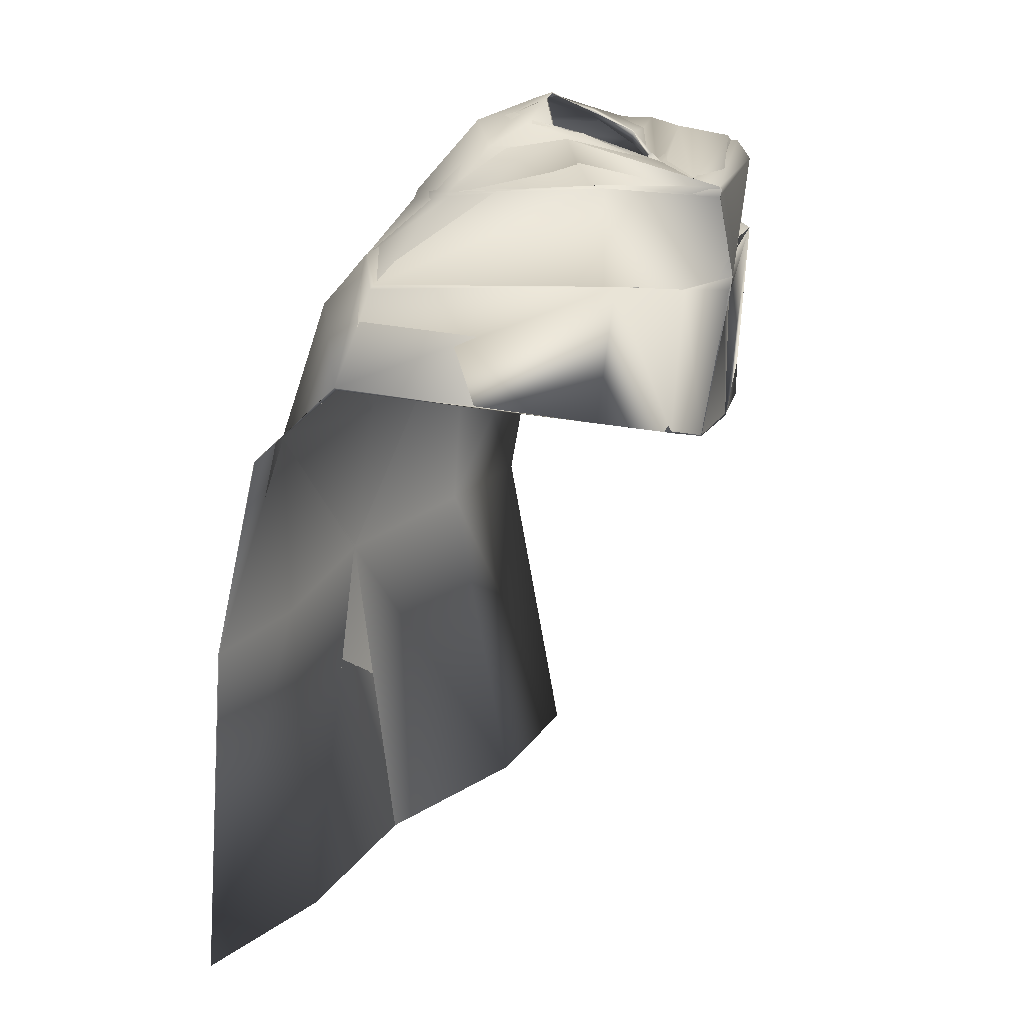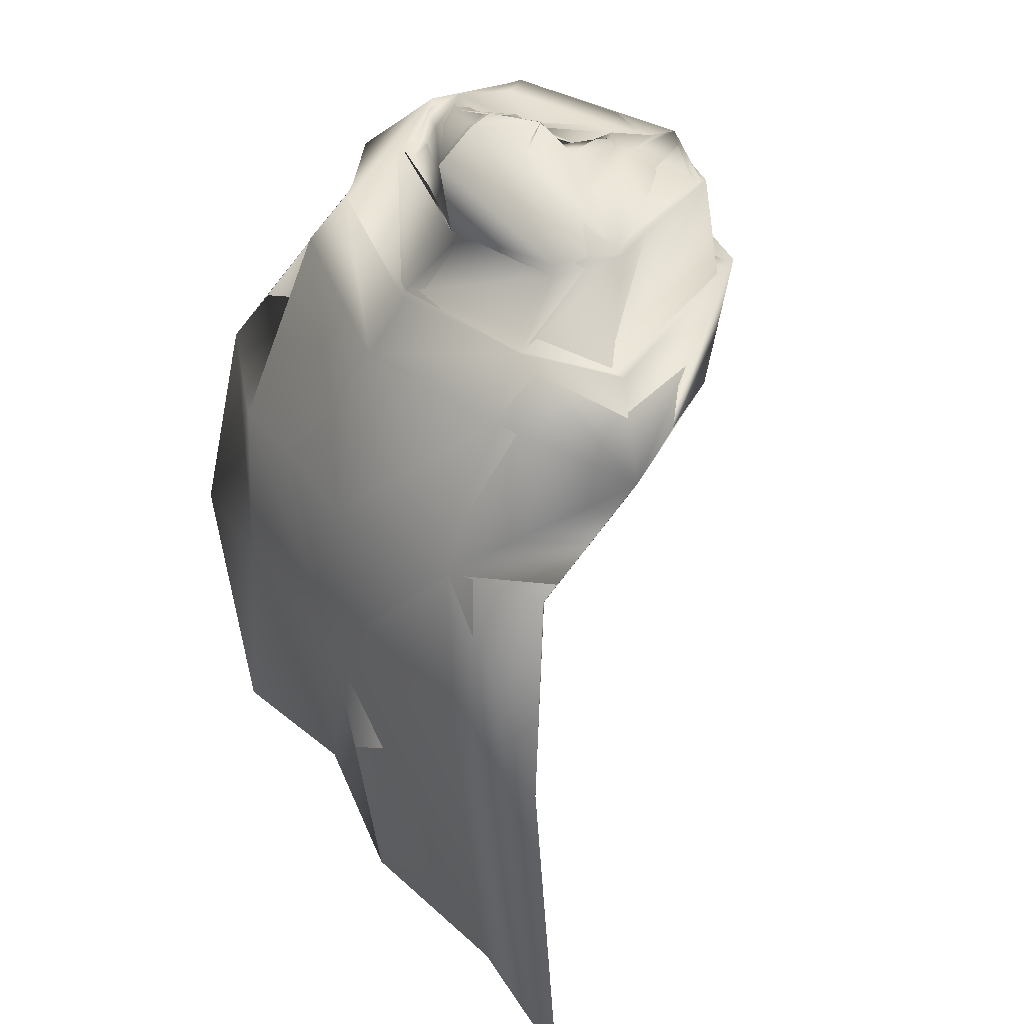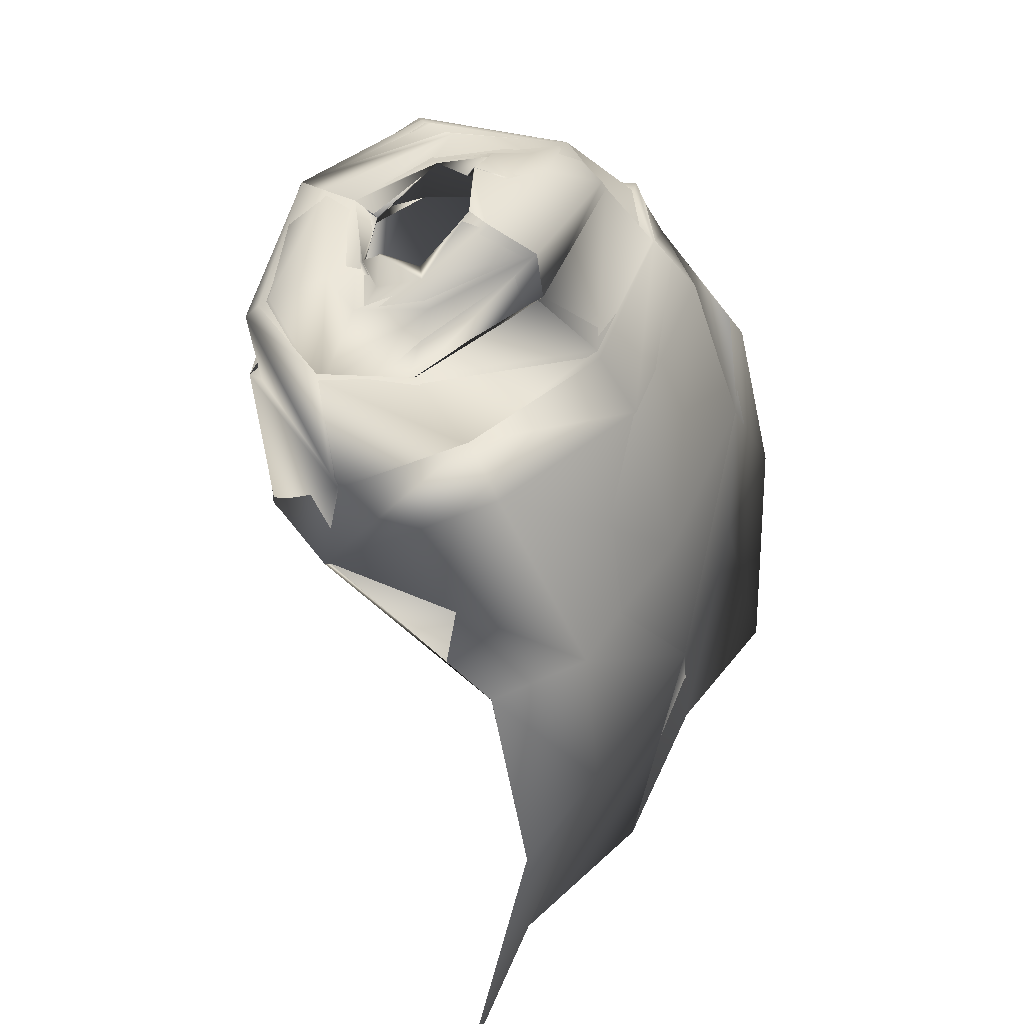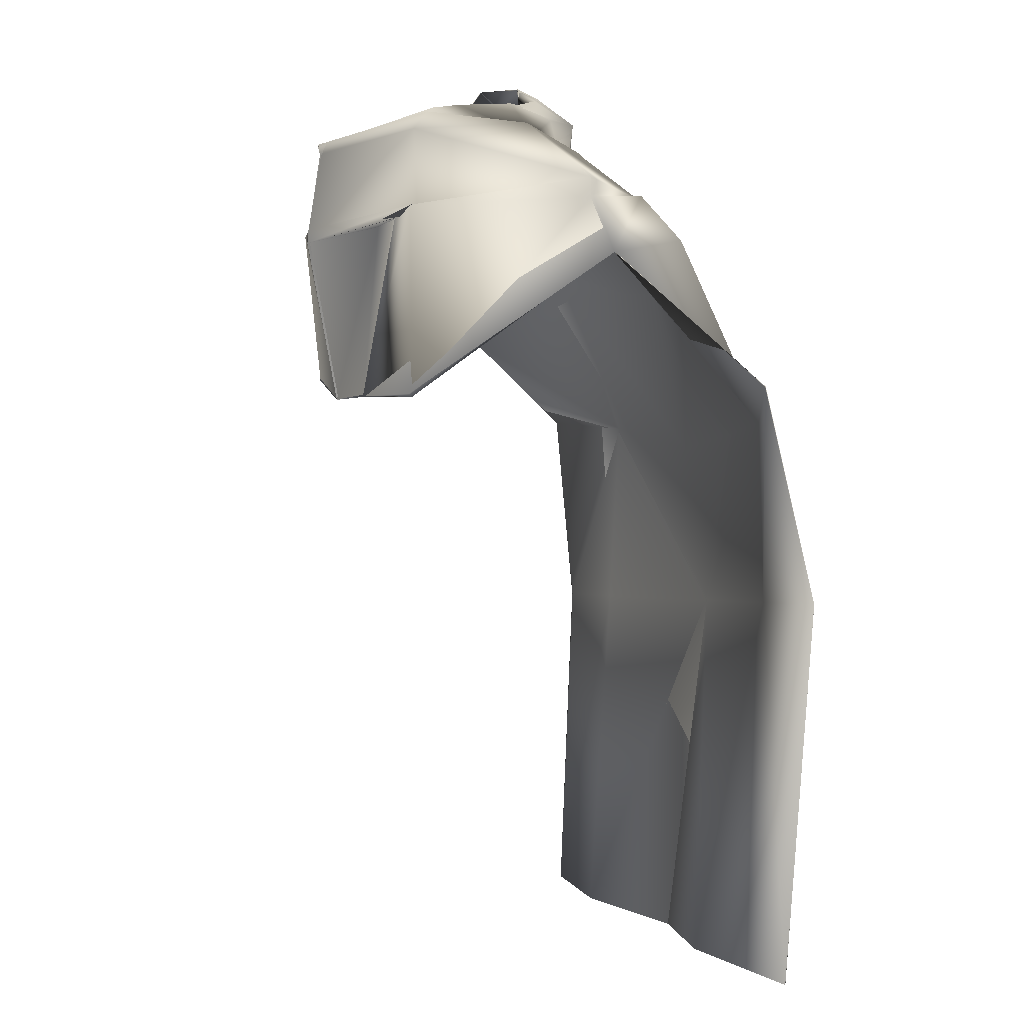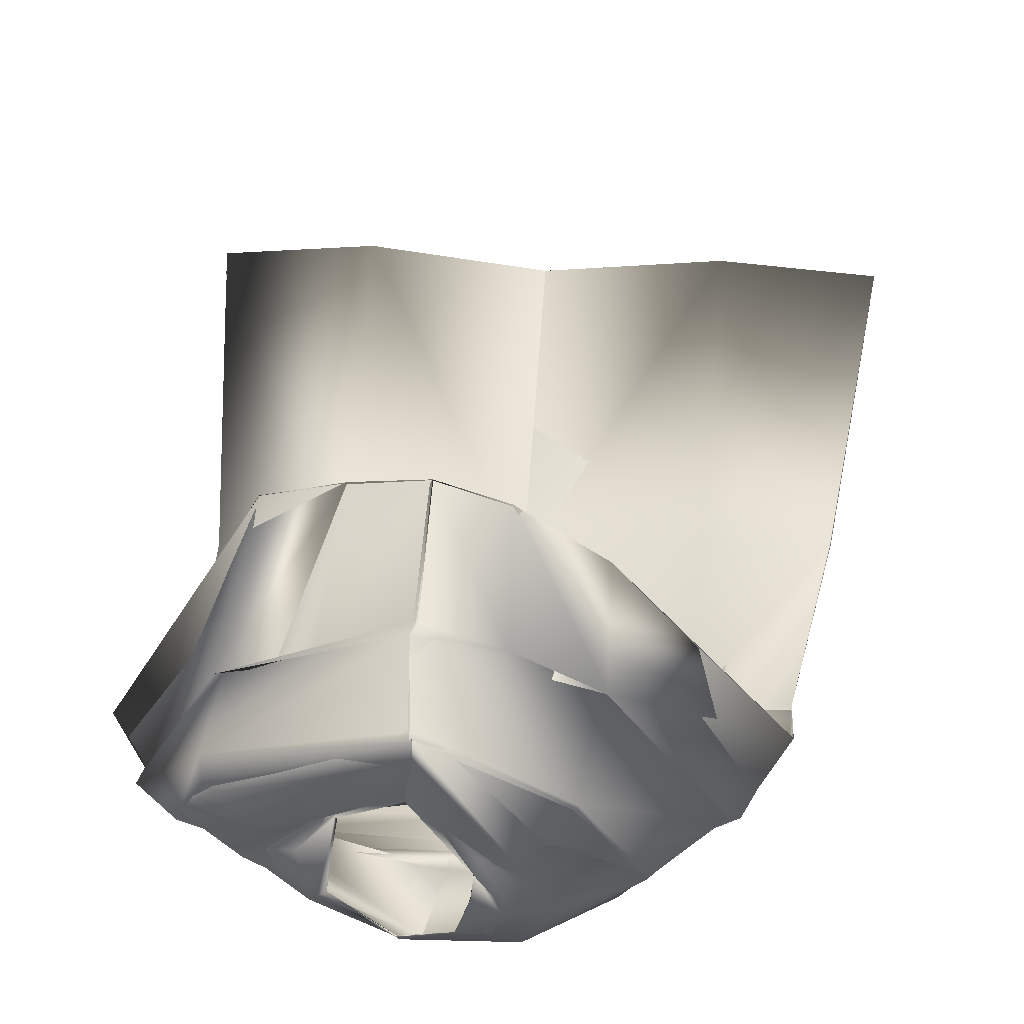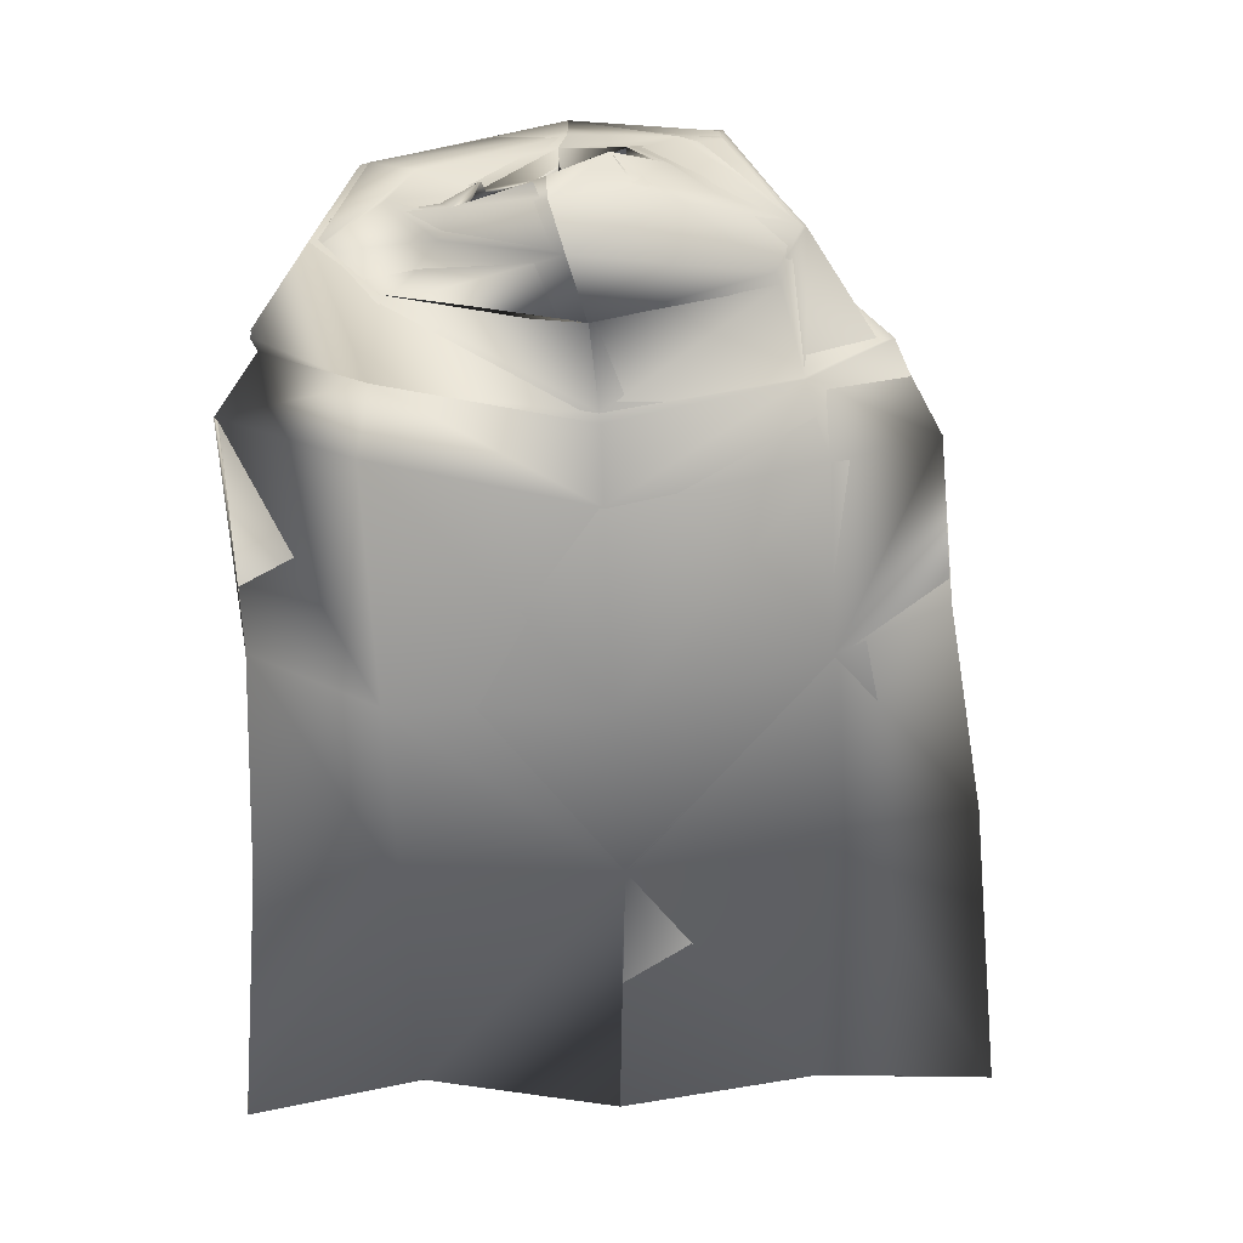
<metadata>
{"format":"obj","ext":"obj","renderer":"f3d","projection":"perspective","resolution":1024,"background":"white","views":[{"elev":22.3,"azim":-54.0,"up":"+Y"},{"elev":36.8,"azim":-119.2,"up":"+Y"},{"elev":46.0,"azim":123.9,"up":"+Y"},{"elev":-1.5,"azim":77.1,"up":"+Y"},{"elev":54.5,"azim":-175.2,"up":"+Z"},{"elev":39.1,"azim":180.0,"up":"+Y"}]}
</metadata>
<code>
o Capa_Jump_Cylinder.006
v 0.1362 3.089 -0.1496
v 0.1073 3.085 -0.1249
v 0.1567 3.048 -0.0669
v 0.1012 3.065 -0.03381
v 0.08698 3.004 0.01178
v 0.0965 3.03 0.009085
v 0.161 3.028 -0.1774
v 0.247 3.043 -0.08687
v 0.1954 3.039 0.01845
v 0.2455 2.942 -0.1851
v 0.3508 2.976 -0.08138
v 0.2907 3.027 0.08687
v 0.2528 2.882 -0.3088
v 0.4454 2.892 -0.1767
v 0.2833 2.841 0.1038
v 0.2622 2.808 -0.3794
v 0.505 2.754 -0.2019
v 0.2752 2.511 0.1115
v 0.2446 2.476 -0.5588
v 0.4485 2.525 -0.4997
v 0.2279 2.137 -0.5728
v 0.463 2.136 -0.5858
v 0.1282 2.52 0.178
v 0.2967 2.994 0.113
v 0.3515 3.002 -0.0834
v 0.2426 2.974 -0.2061
v 0.2963 2.856 0.1193
v 0.4355 2.857 -0.1788
v 0.2545 2.884 -0.3159
v 0.1409 2.836 0.1399
v 0.2341 1.49 -0.4334
v 0.5387 1.475 -0.5016
v 0.1326 3.073 -0.1472
v 0.1087 3.085 -0.1271
v 0.1617 3.022 -0.07374
v 0.09665 3.064 -0.03113
v 0.07877 3.005 0.03675
v 0.09012 3.019 0.009302
v 0.1547 3.049 -0.1764
v 0.2384 3.06 -0.07987
v 0.1972 3.062 0.009039
v 0.2415 2.934 -0.179
v 0.3569 2.978 -0.09379
v 0.2751 3.038 0.07518
v 0.2548 2.887 -0.3212
v 0.4458 2.888 -0.1882
v 0.2794 2.849 0.0919
v 0.2731 2.811 -0.3974
v 0.5114 2.75 -0.2022
v 0.2737 2.516 0.1173
v 0.2449 2.474 -0.5665
v 0.4494 2.526 -0.5005
v 0.2302 2.136 -0.5899
v 0.4629 2.136 -0.5859
v 0.1286 2.522 0.1776
v 0.2817 2.996 0.09767
v 0.3569 2.995 -0.09047
v 0.2413 2.973 -0.2048
v 0.2832 2.881 0.1026
v 0.436 2.86 -0.1851
v 0.2547 2.896 -0.3251
v 0.1433 2.838 0.1521
v 0.2337 1.49 -0.4338
v 0.5382 1.476 -0.5016
v -0.01103 3.128 -0.1823
v -0.006844 3.14 -0.1486
v -0.1359 3.127 -0.1421
v -0.09905 3.153 -0.09451
v -0.169 3.126 -0.0797
v -0.1198 3.109 -0.0656
v -0.135 3.087 0.02578
v -0.1245 3.105 0.002494
v -0.01675 3.044 0.108
v -0.02035 3.021 0.06304
v -0.03618 3.08 -0.2679
v -0.1962 3.116 -0.1753
v -0.266 3.082 -0.1124
v -0.2053 3.111 0.02324
v -0.03001 3.025 0.1873
v -0.06557 2.961 -0.2618
v -0.3438 3.01 -0.2062
v -0.3877 3.032 -0.1061
v -0.2723 3.039 0.118
v -0.03073 3.021 0.2406
v -0.08359 2.873 -0.3676
v -0.3888 2.885 -0.297
v -0.5096 2.872 -0.1865
v -0.3001 2.843 0.1668
v -0.009732 2.85 0.2625
v -0.08956 2.759 -0.4507
v -0.4247 2.788 -0.3727
v -0.614 2.71 -0.1925
v -0.2951 2.626 0.1548
v -0.008687 2.525 0.207
v -0.1062 2.443 -0.538
v -0.4397 2.505 -0.477
v -0.6239 2.529 -0.3829
v -0.1222 2.136 -0.5742
v -0.4564 2.141 -0.4608
v -0.6899 2.145 -0.4366
v -0.1402 2.573 0.2206
v -0.06719 2.951 -0.2429
v -0.2681 3.056 0.1412
v -0.3946 3.027 -0.09879
v -0.3516 2.991 -0.2092
v -0.02153 3.001 0.2364
v -0.0869 2.853 -0.3703
v -0.01683 2.826 0.2634
v -0.3056 2.886 0.1912
v -0.5323 2.863 -0.1735
v -0.3881 2.883 -0.2992
v -0.1442 2.854 0.1963
v -0.1141 1.48 -0.4869
v -0.464 1.484 -0.4183
v -0.7708 1.49 -0.4287
v -0.008945 3.126 -0.1887
v -0.005307 3.142 -0.1493
v -0.1286 3.128 -0.1438
v -0.09964 3.152 -0.09579
v -0.1862 3.123 -0.07757
v -0.1192 3.108 -0.0667
v -0.1314 3.091 0.02838
v -0.1249 3.104 0.004262
v -0.03343 3.039 0.1213
v -0.01914 3.025 0.06209
v -0.03535 3.081 -0.2691
v -0.1988 3.119 -0.1806
v -0.259 3.09 -0.1103
v -0.2093 3.095 0.03211
v -0.03783 3.024 0.1879
v -0.06643 2.961 -0.263
v -0.3439 3.014 -0.2088
v -0.3795 3.034 -0.1031
v -0.2745 3.052 0.1239
v -0.02516 3.015 0.2422
v -0.08417 2.872 -0.3679
v -0.387 2.887 -0.297
v -0.5068 2.877 -0.183
v -0.303 2.843 0.1731
v -0.008798 2.85 0.2619
v -0.08962 2.762 -0.4496
v -0.4286 2.784 -0.3722
v -0.6067 2.704 -0.1926
v -0.2978 2.625 0.1581
v -0.008544 2.526 0.2068
v -0.1123 2.447 -0.5254
v -0.4385 2.505 -0.477
v -0.6241 2.529 -0.3843
v -0.1213 2.137 -0.5743
v -0.4602 2.142 -0.4802
v -0.6928 2.145 -0.4367
v -0.1405 2.573 0.22
v -0.0675 2.951 -0.2426
v -0.2747 3.053 0.1505
v -0.3874 3.03 -0.09403
v -0.352 2.997 -0.2134
v -0.02477 3 0.2385
v -0.08637 2.857 -0.3727
v -0.01597 2.827 0.2623
v -0.3075 2.891 0.1999
v -0.5309 2.876 -0.1732
v -0.3879 2.886 -0.3001
v -0.1563 2.858 0.2491
v -0.1138 1.48 -0.4871
v -0.4639 1.485 -0.4186
v -0.7709 1.491 -0.4288
f 65 1 66
f 1 3 4
f 3 5 6
f 5 73 6
f 5 9 73
f 3 8 5
f 1 7 8
f 65 75 1
f 9 12 79
f 8 11 9
f 7 10 11
f 75 80 10
f 24 15 89
f 25 14 24
f 26 13 25
f 102 85 26
f 30 23 94
f 28 17 18
f 29 16 17
f 107 90 29
f 16 19 17
f 90 95 16
f 19 21 20
f 95 98 19
f 27 18 23
f 11 25 12
f 10 26 11
f 80 102 26
f 12 24 84
f 14 28 27
f 13 29 28
f 85 107 13
f 27 30 108
f 22 21 32
f 21 98 31
f 116 117 33
f 33 34 36
f 35 36 38
f 37 38 124
f 37 124 41
f 35 37 40
f 33 35 40
f 116 33 126
f 41 130 44
f 40 41 43
f 39 40 43
f 126 39 42
f 56 157 47
f 57 56 46
f 58 57 45
f 153 58 136
f 62 159 145
f 60 59 50
f 61 60 49
f 158 61 141
f 48 49 51
f 141 48 146
f 51 52 53
f 146 51 149
f 59 62 55
f 43 44 56
f 42 43 58
f 131 42 58
f 44 135 157
f 46 47 59
f 45 46 60
f 136 45 158
f 59 159 62
f 54 64 53
f 53 63 149
f 6 74 38
f 94 23 55
f 32 31 63
f 2 4 36
f 66 2 34
f 4 6 38
f 18 17 50
f 17 20 52
f 22 32 54
f 31 113 164
f 23 18 55
f 20 22 52
f 65 66 67
f 67 68 70
f 69 70 72
f 71 72 73
f 71 73 78
f 69 71 77
f 67 69 77
f 65 67 76
f 78 79 84
f 77 78 82
f 76 77 82
f 75 76 81
f 103 106 89
f 104 103 87
f 105 104 86
f 102 105 85
f 112 108 94
f 110 109 92
f 111 110 92
f 107 111 90
f 91 92 96
f 90 91 95
f 96 97 100
f 95 96 98
f 109 112 101
f 82 83 103
f 81 82 104
f 80 81 105
f 83 84 103
f 87 88 109
f 86 87 110
f 85 86 107
f 109 88 112
f 100 115 99
f 99 114 98
f 116 118 119
f 118 120 119
f 120 122 123
f 122 124 123
f 122 129 124
f 120 128 122
f 118 127 128
f 116 126 127
f 129 134 135
f 128 133 134
f 127 132 133
f 126 131 132
f 154 139 140
f 155 138 154
f 156 137 155
f 153 136 156
f 163 152 145
f 161 143 160
f 162 142 143
f 158 141 162
f 142 147 143
f 141 146 142
f 147 150 151
f 146 149 147
f 160 144 152
f 133 155 154
f 132 156 155
f 131 153 156
f 134 154 157
f 138 161 160
f 137 162 161
f 136 158 162
f 139 160 163
f 151 150 166
f 150 149 165
f 72 123 74
f 89 140 108
f 94 145 152
f 73 124 130
f 115 166 165
f 102 153 131
f 68 119 70
f 79 130 135
f 106 157 140
f 66 117 68
f 74 125 73
f 85 136 102
f 113 164 149
f 70 121 123
f 93 144 92
f 92 143 148
f 100 151 166
f 75 126 65
f 114 165 164
f 108 159 145
f 101 152 93
f 80 131 126
f 97 148 151
f 65 116 66
f 84 135 157
f 1 2 66
f 2 1 4
f 4 3 6
f 73 74 6
f 9 79 73
f 8 9 5
f 3 1 8
f 75 7 1
f 12 84 79
f 11 12 9
f 8 7 11
f 7 75 10
f 106 24 89
f 14 15 24
f 13 14 25
f 85 13 26
f 108 30 94
f 27 28 18
f 28 29 17
f 90 16 29
f 19 20 17
f 95 19 16
f 21 22 20
f 98 21 19
f 30 27 23
f 25 24 12
f 26 25 11
f 10 80 26
f 24 106 84
f 15 14 27
f 14 13 28
f 107 29 13
f 15 27 89
f 27 108 89
f 21 31 32
f 98 113 31
f 117 34 33
f 35 33 36
f 37 35 38
f 38 125 124
f 124 130 41
f 37 41 40
f 39 33 40
f 33 39 126
f 130 135 44
f 41 44 43
f 42 39 43
f 131 126 42
f 157 140 47
f 56 47 46
f 57 46 45
f 58 45 136
f 55 62 145
f 49 60 50
f 48 61 49
f 61 48 141
f 49 52 51
f 48 51 146
f 52 54 53
f 51 53 149
f 50 59 55
f 57 43 56
f 43 57 58
f 153 131 58
f 56 44 157
f 60 46 59
f 61 45 60
f 45 61 158
f 47 140 159
f 59 47 159
f 64 63 53
f 63 164 149
f 74 125 38
f 145 94 55
f 64 32 63
f 34 2 36
f 117 66 34
f 36 4 38
f 17 49 50
f 49 17 52
f 32 64 54
f 63 31 164
f 18 50 55
f 22 54 52
f 66 68 67
f 69 67 70
f 71 69 72
f 72 74 73
f 73 79 78
f 71 78 77
f 76 67 77
f 75 65 76
f 83 78 84
f 78 83 82
f 81 76 82
f 80 75 81
f 88 103 89
f 103 88 87
f 104 87 86
f 105 86 85
f 101 112 94
f 109 93 92
f 91 111 92
f 111 91 90
f 92 97 96
f 91 96 95
f 99 96 100
f 96 99 98
f 93 109 101
f 104 82 103
f 105 81 104
f 102 80 105
f 84 106 103
f 110 87 109
f 111 86 110
f 86 111 107
f 88 89 112
f 89 108 112
f 115 114 99
f 114 113 98
f 117 116 119
f 120 121 119
f 121 120 123
f 124 125 123
f 129 130 124
f 128 129 122
f 120 118 128
f 118 116 127
f 130 129 135
f 129 128 134
f 128 127 133
f 127 126 132
f 157 154 140
f 138 139 154
f 137 138 155
f 136 137 156
f 159 163 145
f 143 144 160
f 161 162 143
f 141 142 162
f 147 148 143
f 146 147 142
f 148 147 151
f 149 150 147
f 163 160 152
f 134 133 154
f 133 132 155
f 132 131 156
f 135 134 157
f 139 138 160
f 138 137 161
f 137 136 162
f 140 139 163
f 159 140 163
f 150 165 166
f 149 164 165
f 123 125 74
f 140 159 108
f 101 94 152
f 79 73 130
f 114 115 165
f 80 102 131
f 119 121 70
f 84 79 135
f 89 106 140
f 117 119 68
f 125 124 73
f 136 153 102
f 98 113 149
f 72 70 123
f 144 143 92
f 97 92 148
f 115 100 166
f 126 116 65
f 113 114 164
f 94 108 145
f 152 144 93
f 75 80 126
f 100 97 151
f 116 117 66
f 106 84 157

</code>
